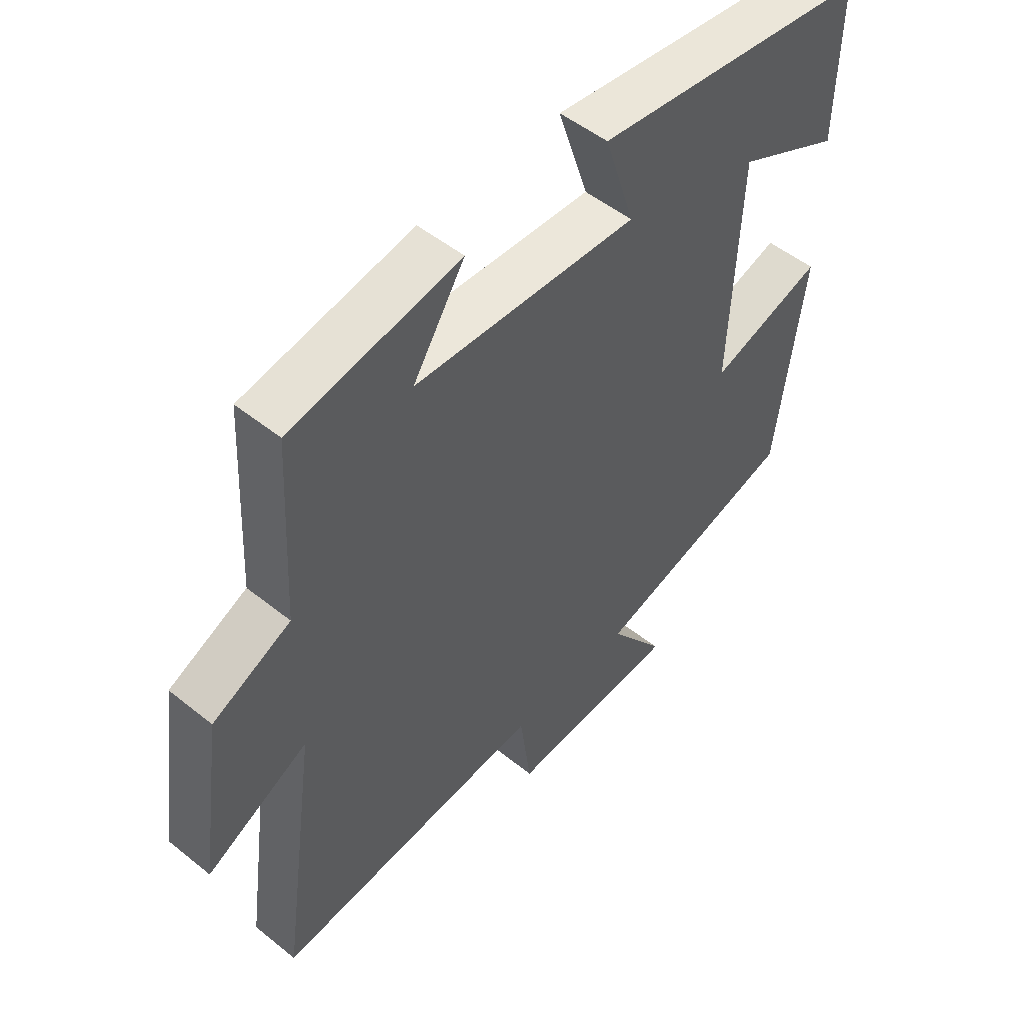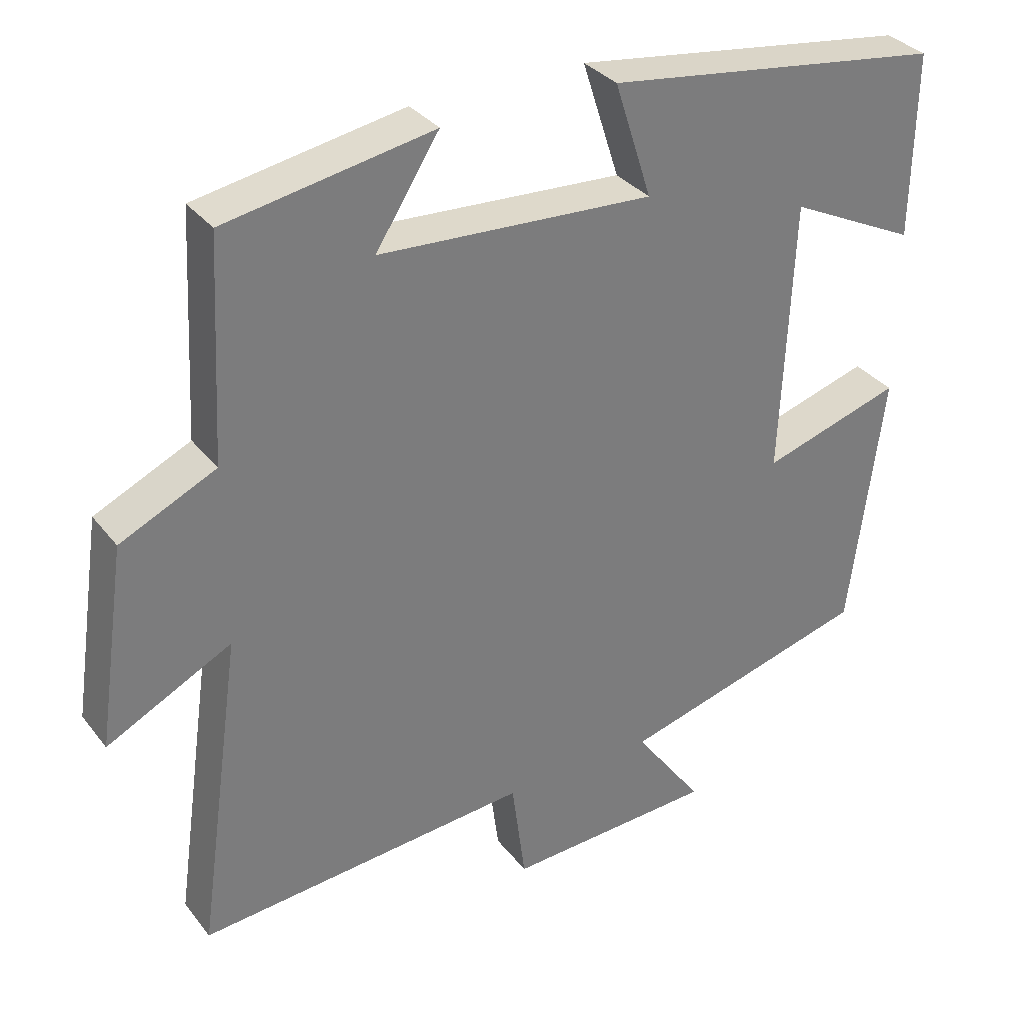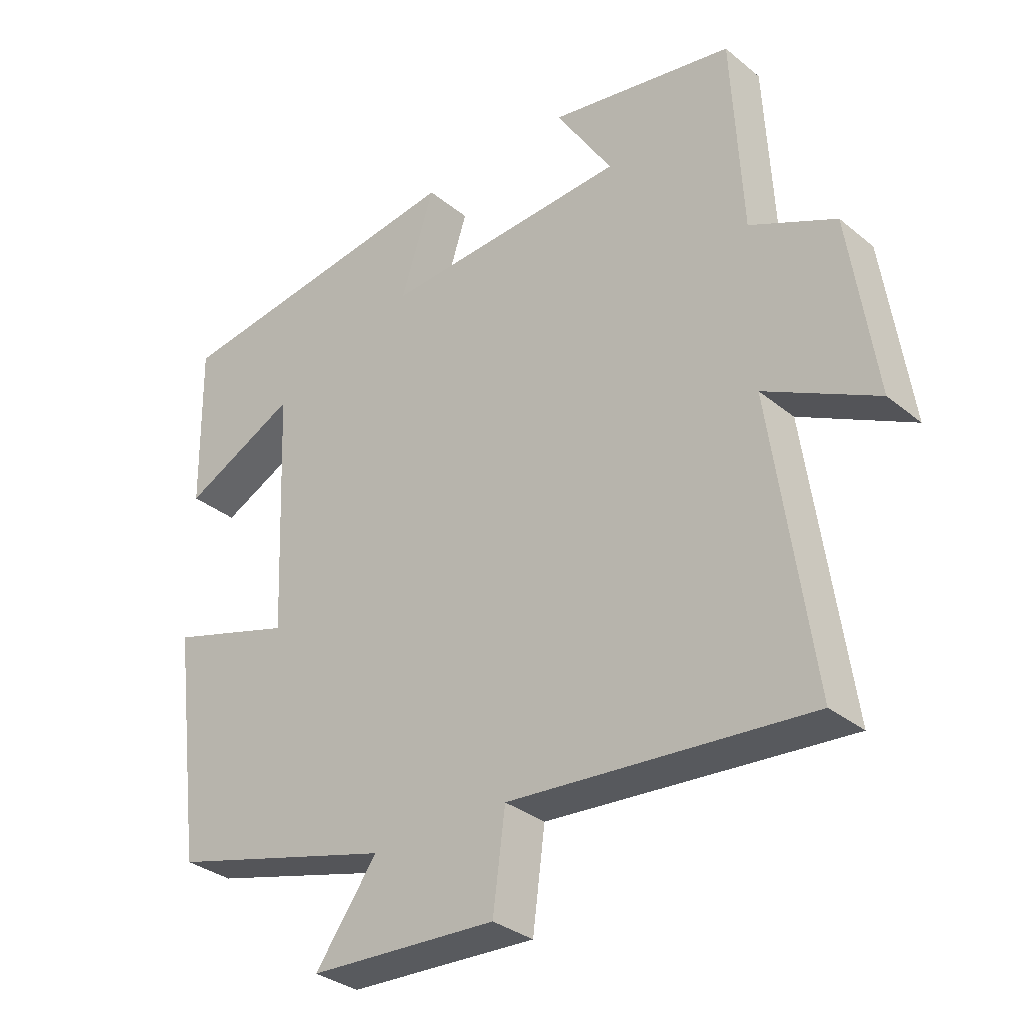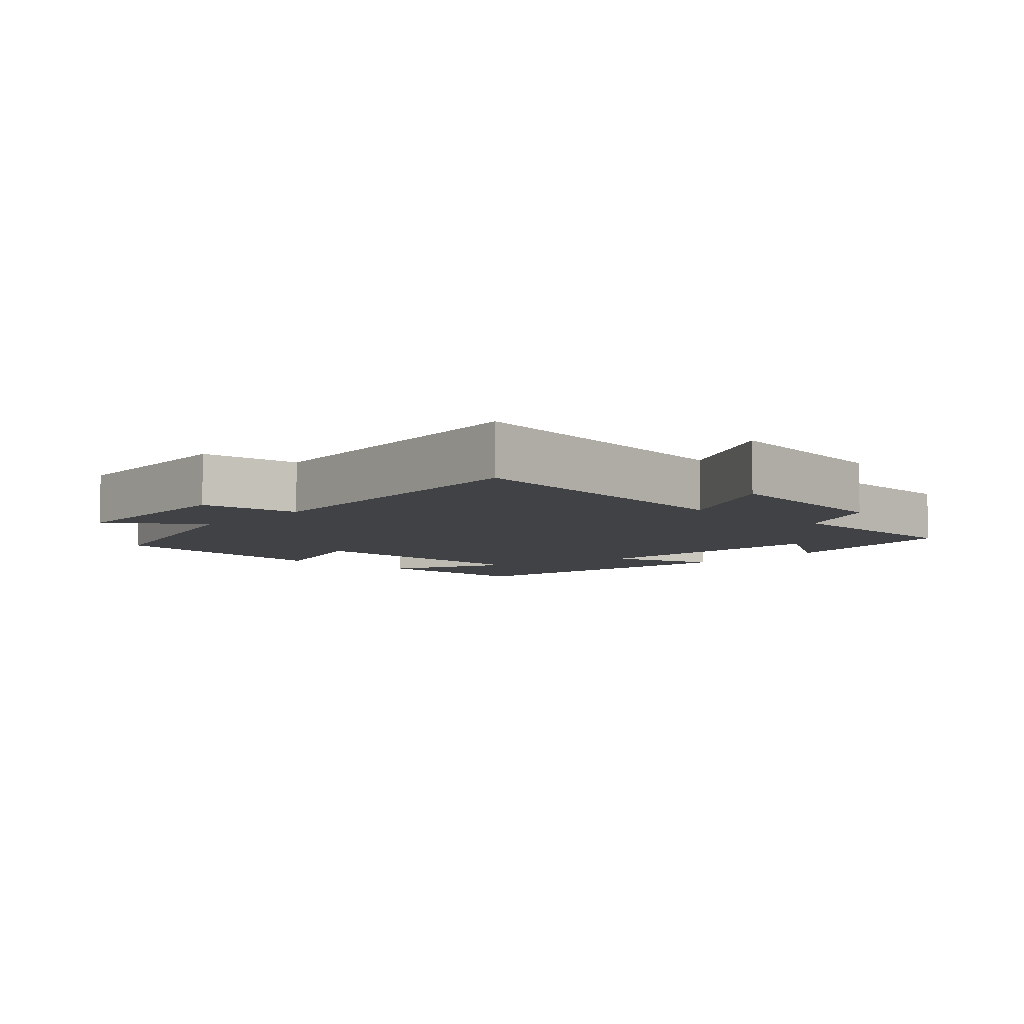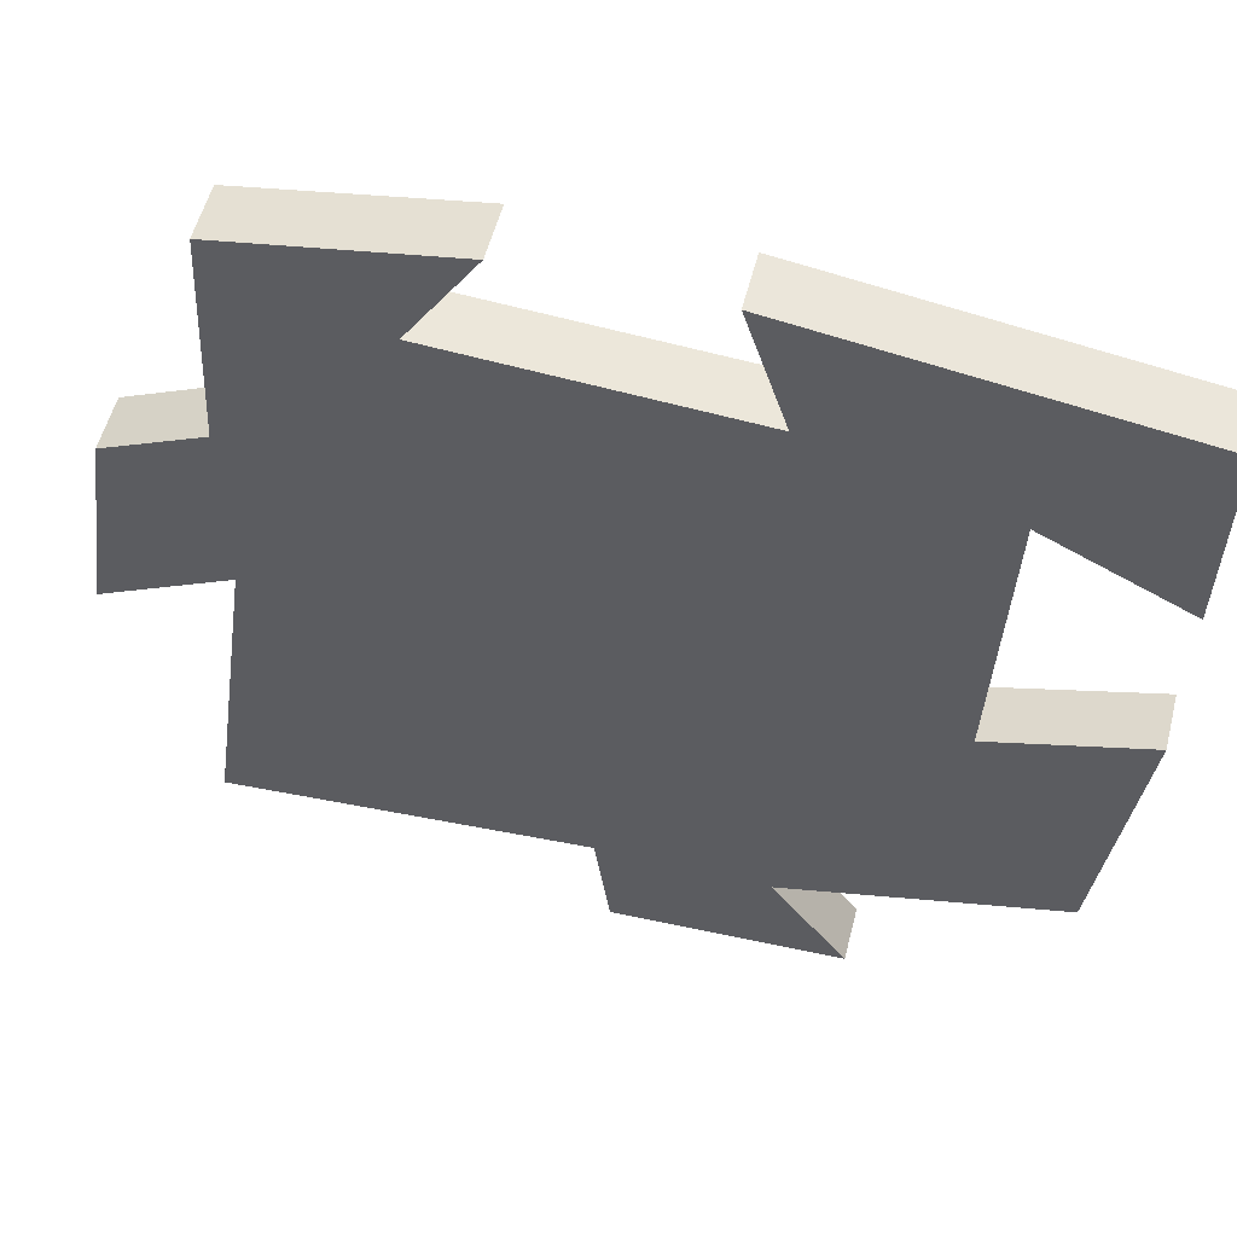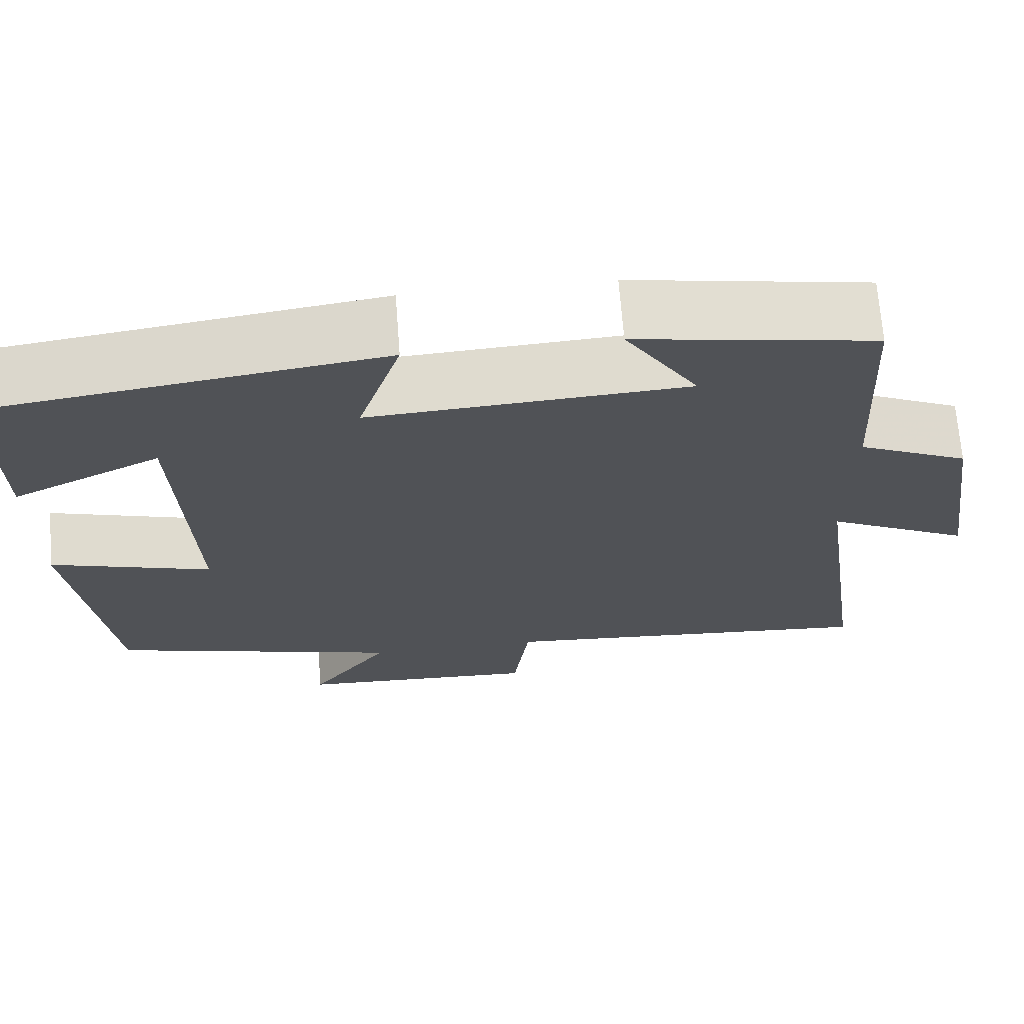
<metadata>
{"format":"obj","ext":"obj","renderer":"f3d","projection":"perspective","resolution":1024,"background":"white","views":[{"elev":51.0,"azim":-48.8,"up":"+Z"},{"elev":33.0,"azim":-31.7,"up":"+Z"},{"elev":-32.5,"azim":-138.3,"up":"+Z"},{"elev":-6.6,"azim":-132.4,"up":"+Y"},{"elev":55.2,"azim":14.3,"up":"+Z"},{"elev":68.8,"azim":175.6,"up":"+Z"}]}
</metadata>
<code>
v -0.562 0.07 -0.537
v -0.5 0.07 -0.098
v -0.671 0.07 -0.185
v -0.631 0.07 0.089
v -0.5 0.07 0.15
v -0.484 0.07 0.45
v -0.2 0.07 0.5
v -0.287 0.07 0.364
v 0.089 0.07 0.342
v 0.038 0.07 0.5
v 0.504 0.07 0.435
v 0.5 0.07 0.182
v 0.324 0.07 0.268
v 0.308 0.07 -0.108
v 0.5 0.07 -0.05
v 0.454 0.07 -0.407
v 0.108 0.07 -0.5
v 0.203 0.07 -0.63
v -0.085 0.07 -0.644
v -0.104 0.07 -0.5
v -0.562 0 -0.537
v -0.5 0 -0.098
v -0.671 0 -0.185
v -0.631 0 0.089
v -0.5 0 0.15
v -0.484 0 0.45
v -0.2 0 0.5
v -0.287 0 0.364
v 0.089 0 0.342
v 0.038 0 0.5
v 0.504 0 0.435
v 0.5 0 0.182
v 0.324 0 0.268
v 0.308 0 -0.108
v 0.5 0 -0.05
v 0.454 0 -0.407
v 0.108 0 -0.5
v 0.203 0 -0.63
v -0.085 0 -0.644
v -0.104 0 -0.5
f 17 18 19 20
f 15 16 17 20
f 14 15 20 1
f 13 14 1 2
f 10 11 12 13
f 9 10 13
f 8 9 13 2
f 5 6 7 8
f 5 8 2 3
f 3 4 5
f 40 39 38 37
f 40 37 36 35
f 21 40 35 34
f 22 21 34 33
f 33 32 31 30
f 33 30 29
f 22 33 29 28
f 28 27 26 25
f 23 22 28 25
f 25 24 23
f 1 21 22 2
f 2 22 23 3
f 3 23 24 4
f 4 24 25 5
f 5 25 26 6
f 6 26 27 7
f 7 27 28 8
f 8 28 29 9
f 9 29 30 10
f 10 30 31 11
f 11 31 32 12
f 12 32 33 13
f 13 33 34 14
f 14 34 35 15
f 15 35 36 16
f 16 36 37 17
f 17 37 38 18
f 18 38 39 19
f 19 39 40 20
f 20 40 21 1

</code>
